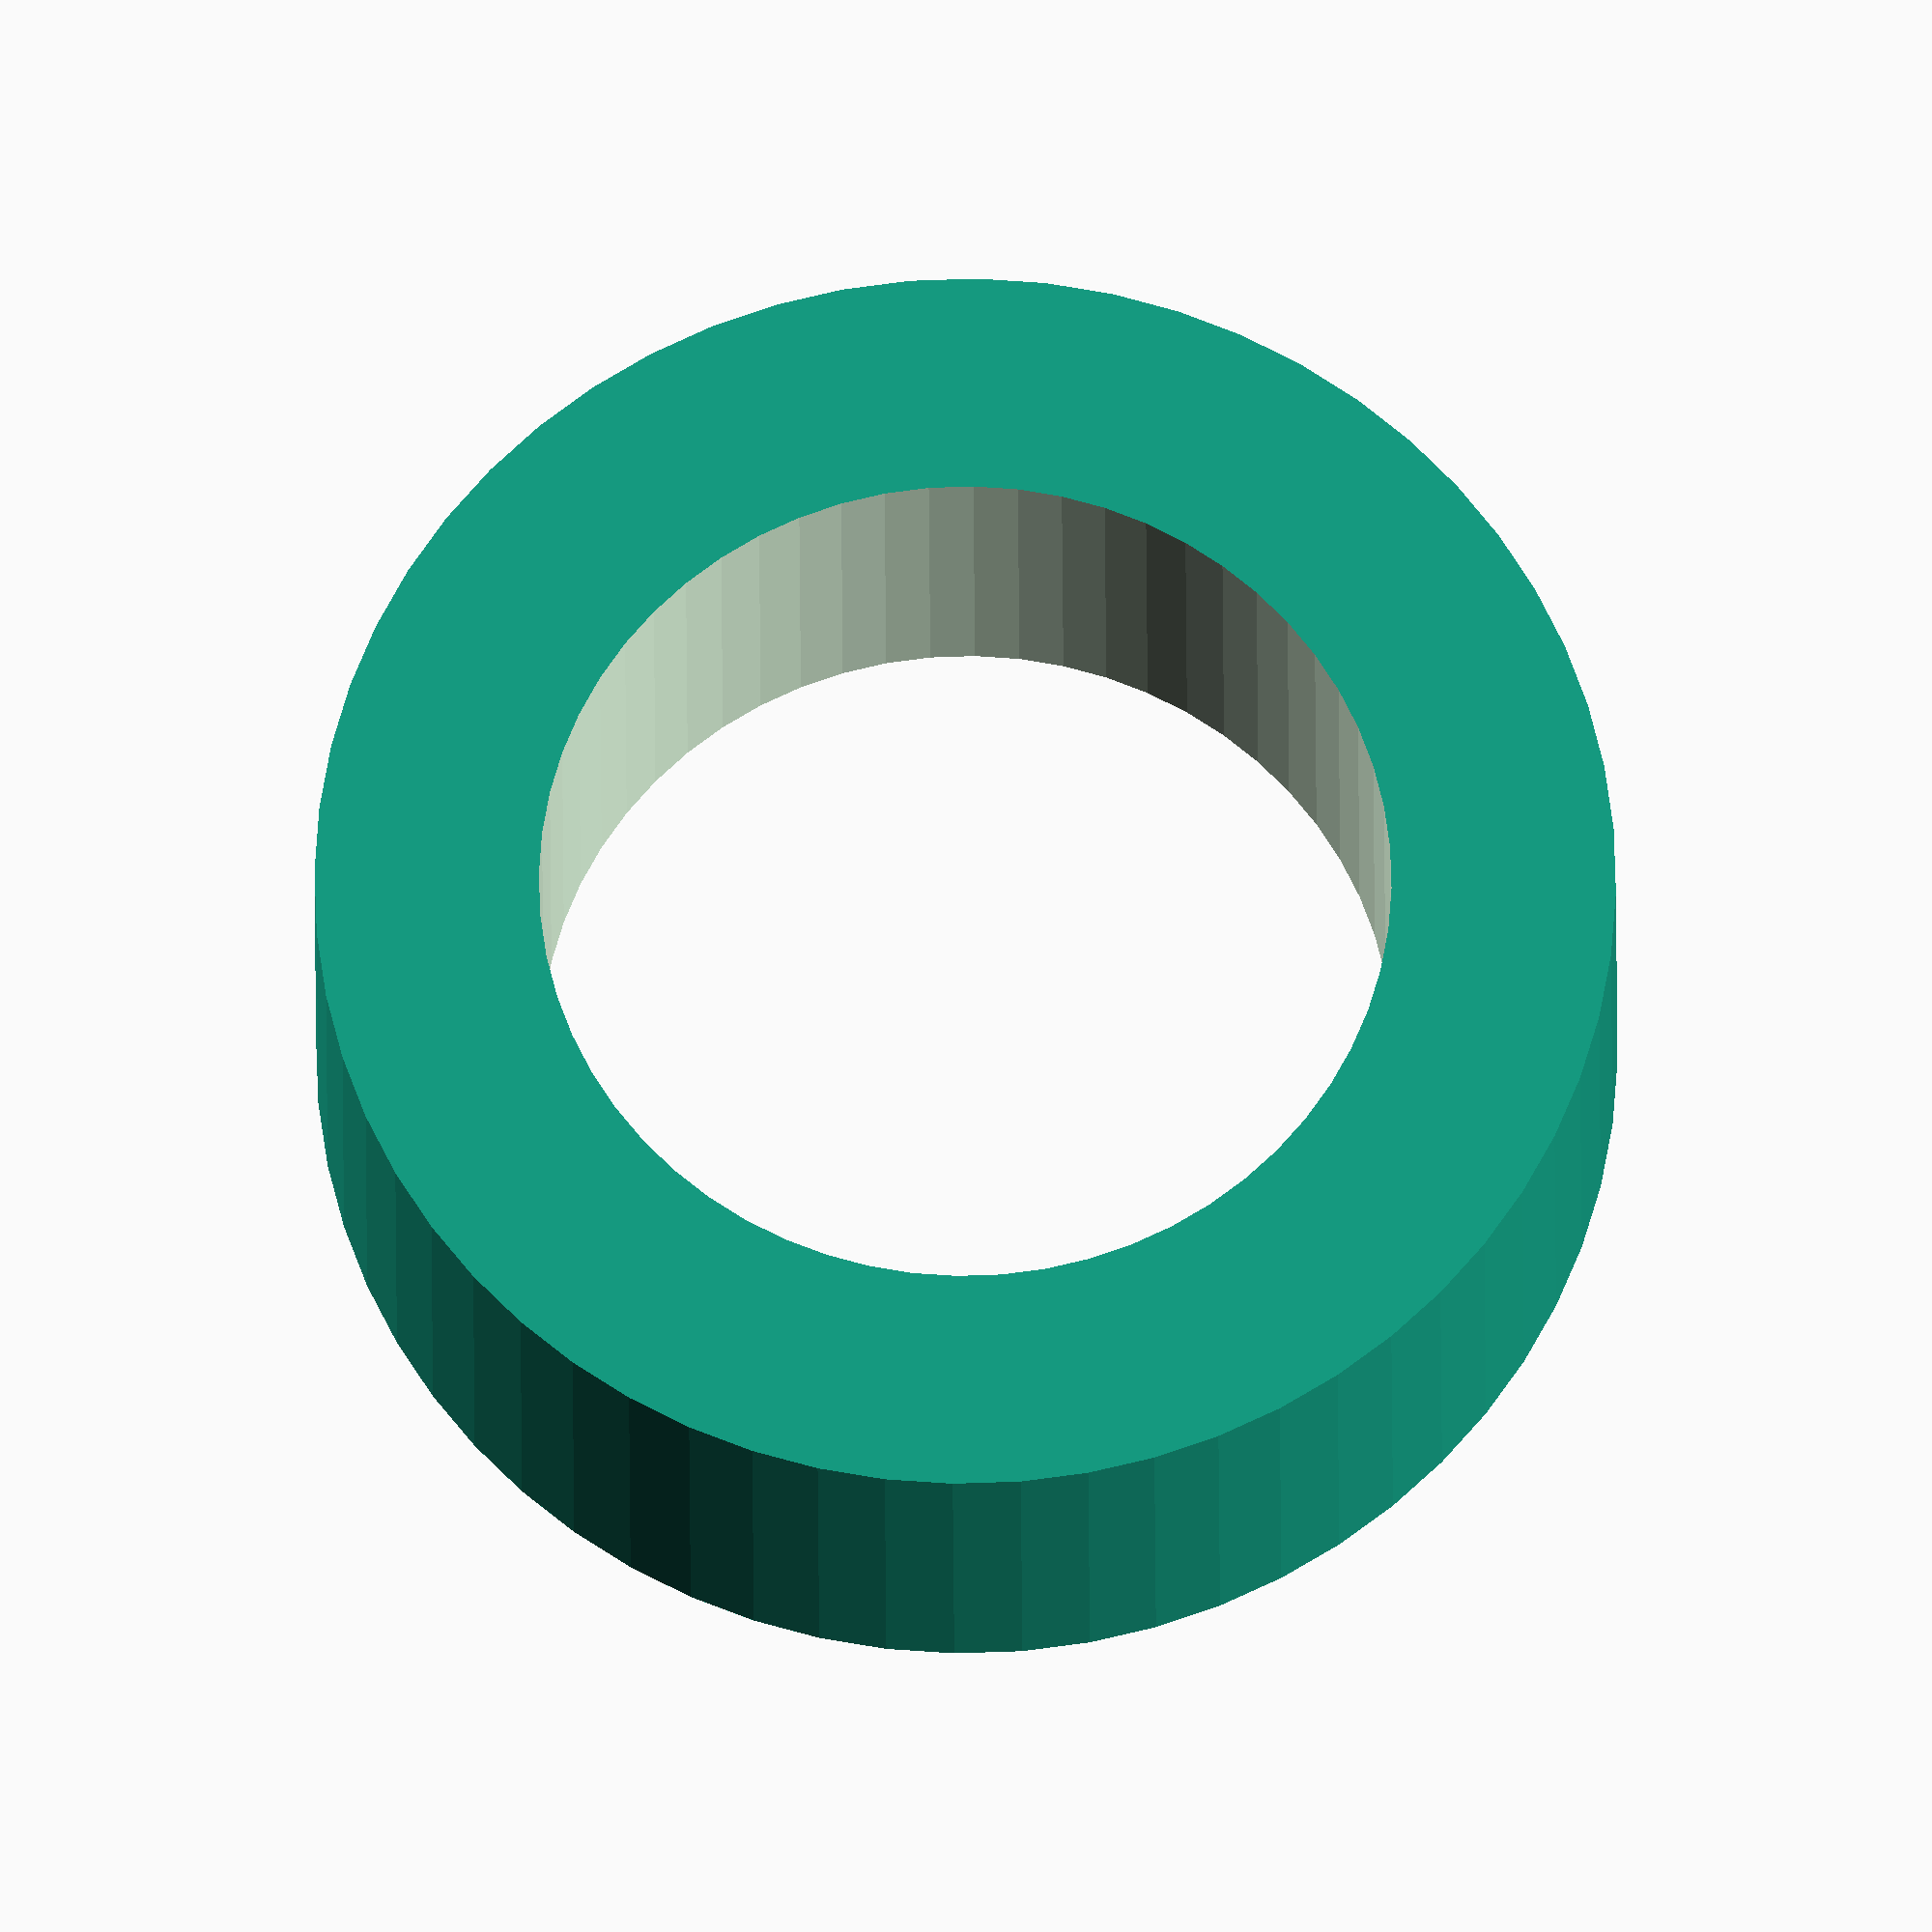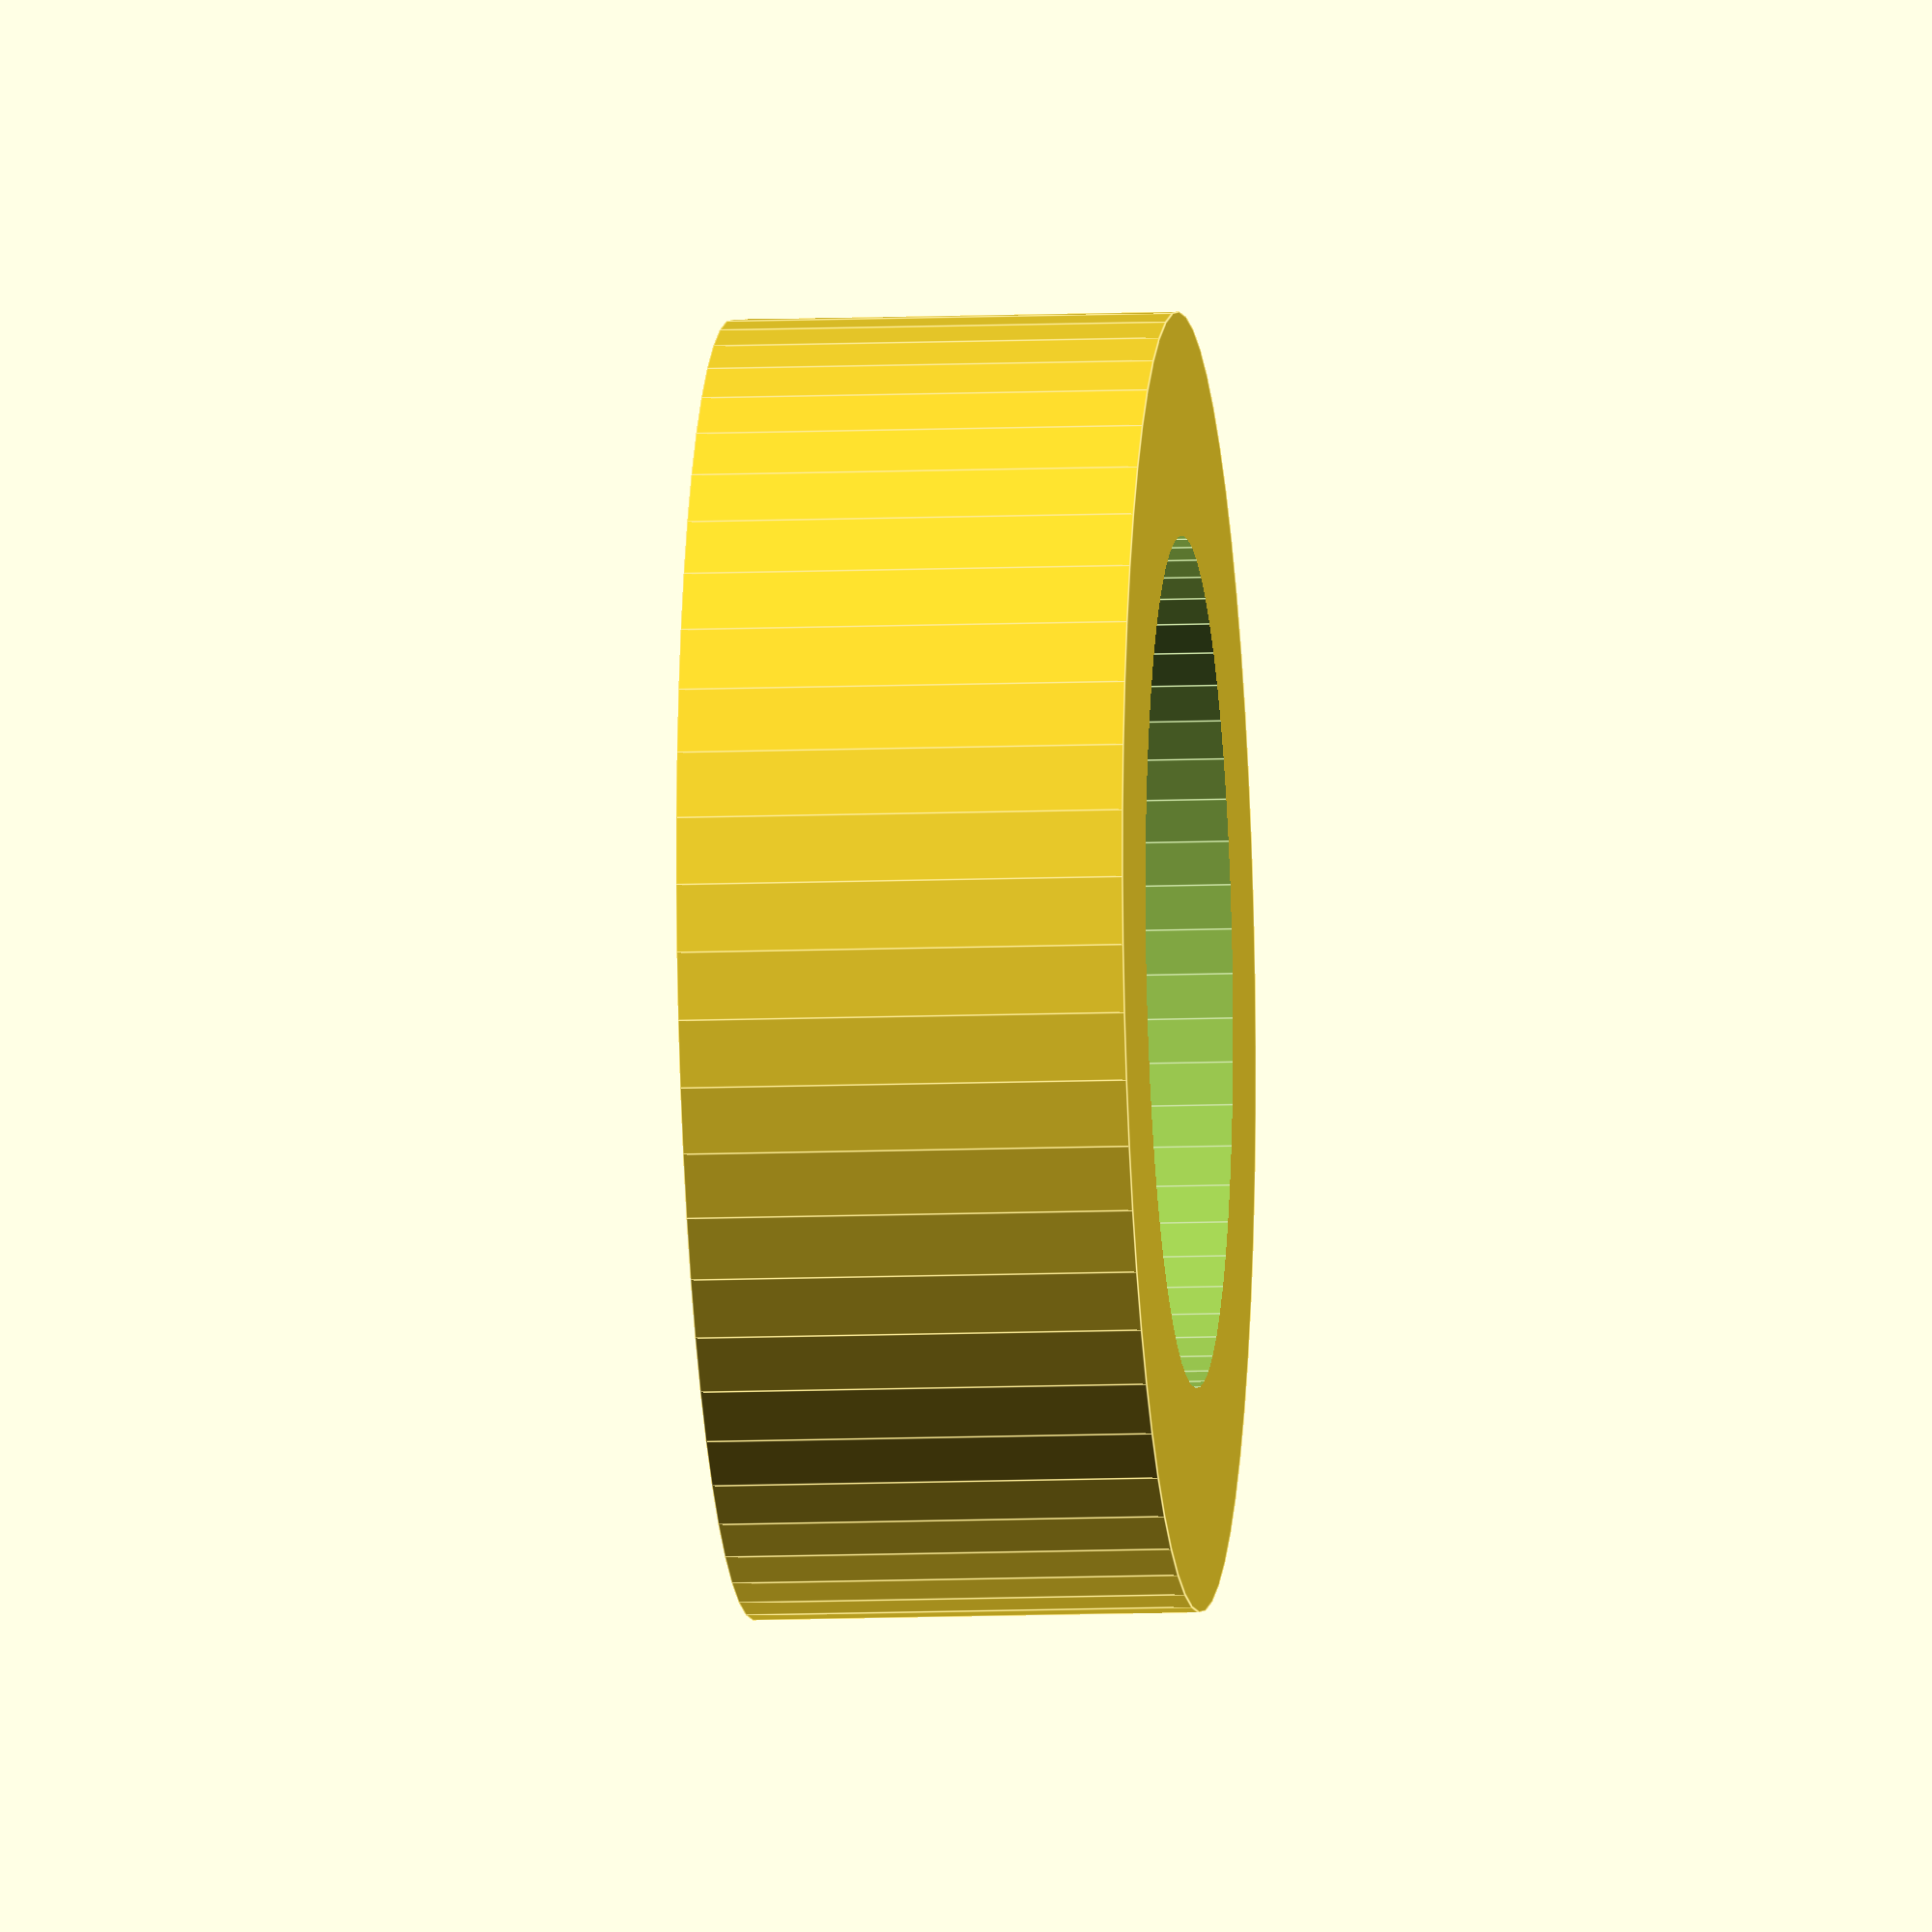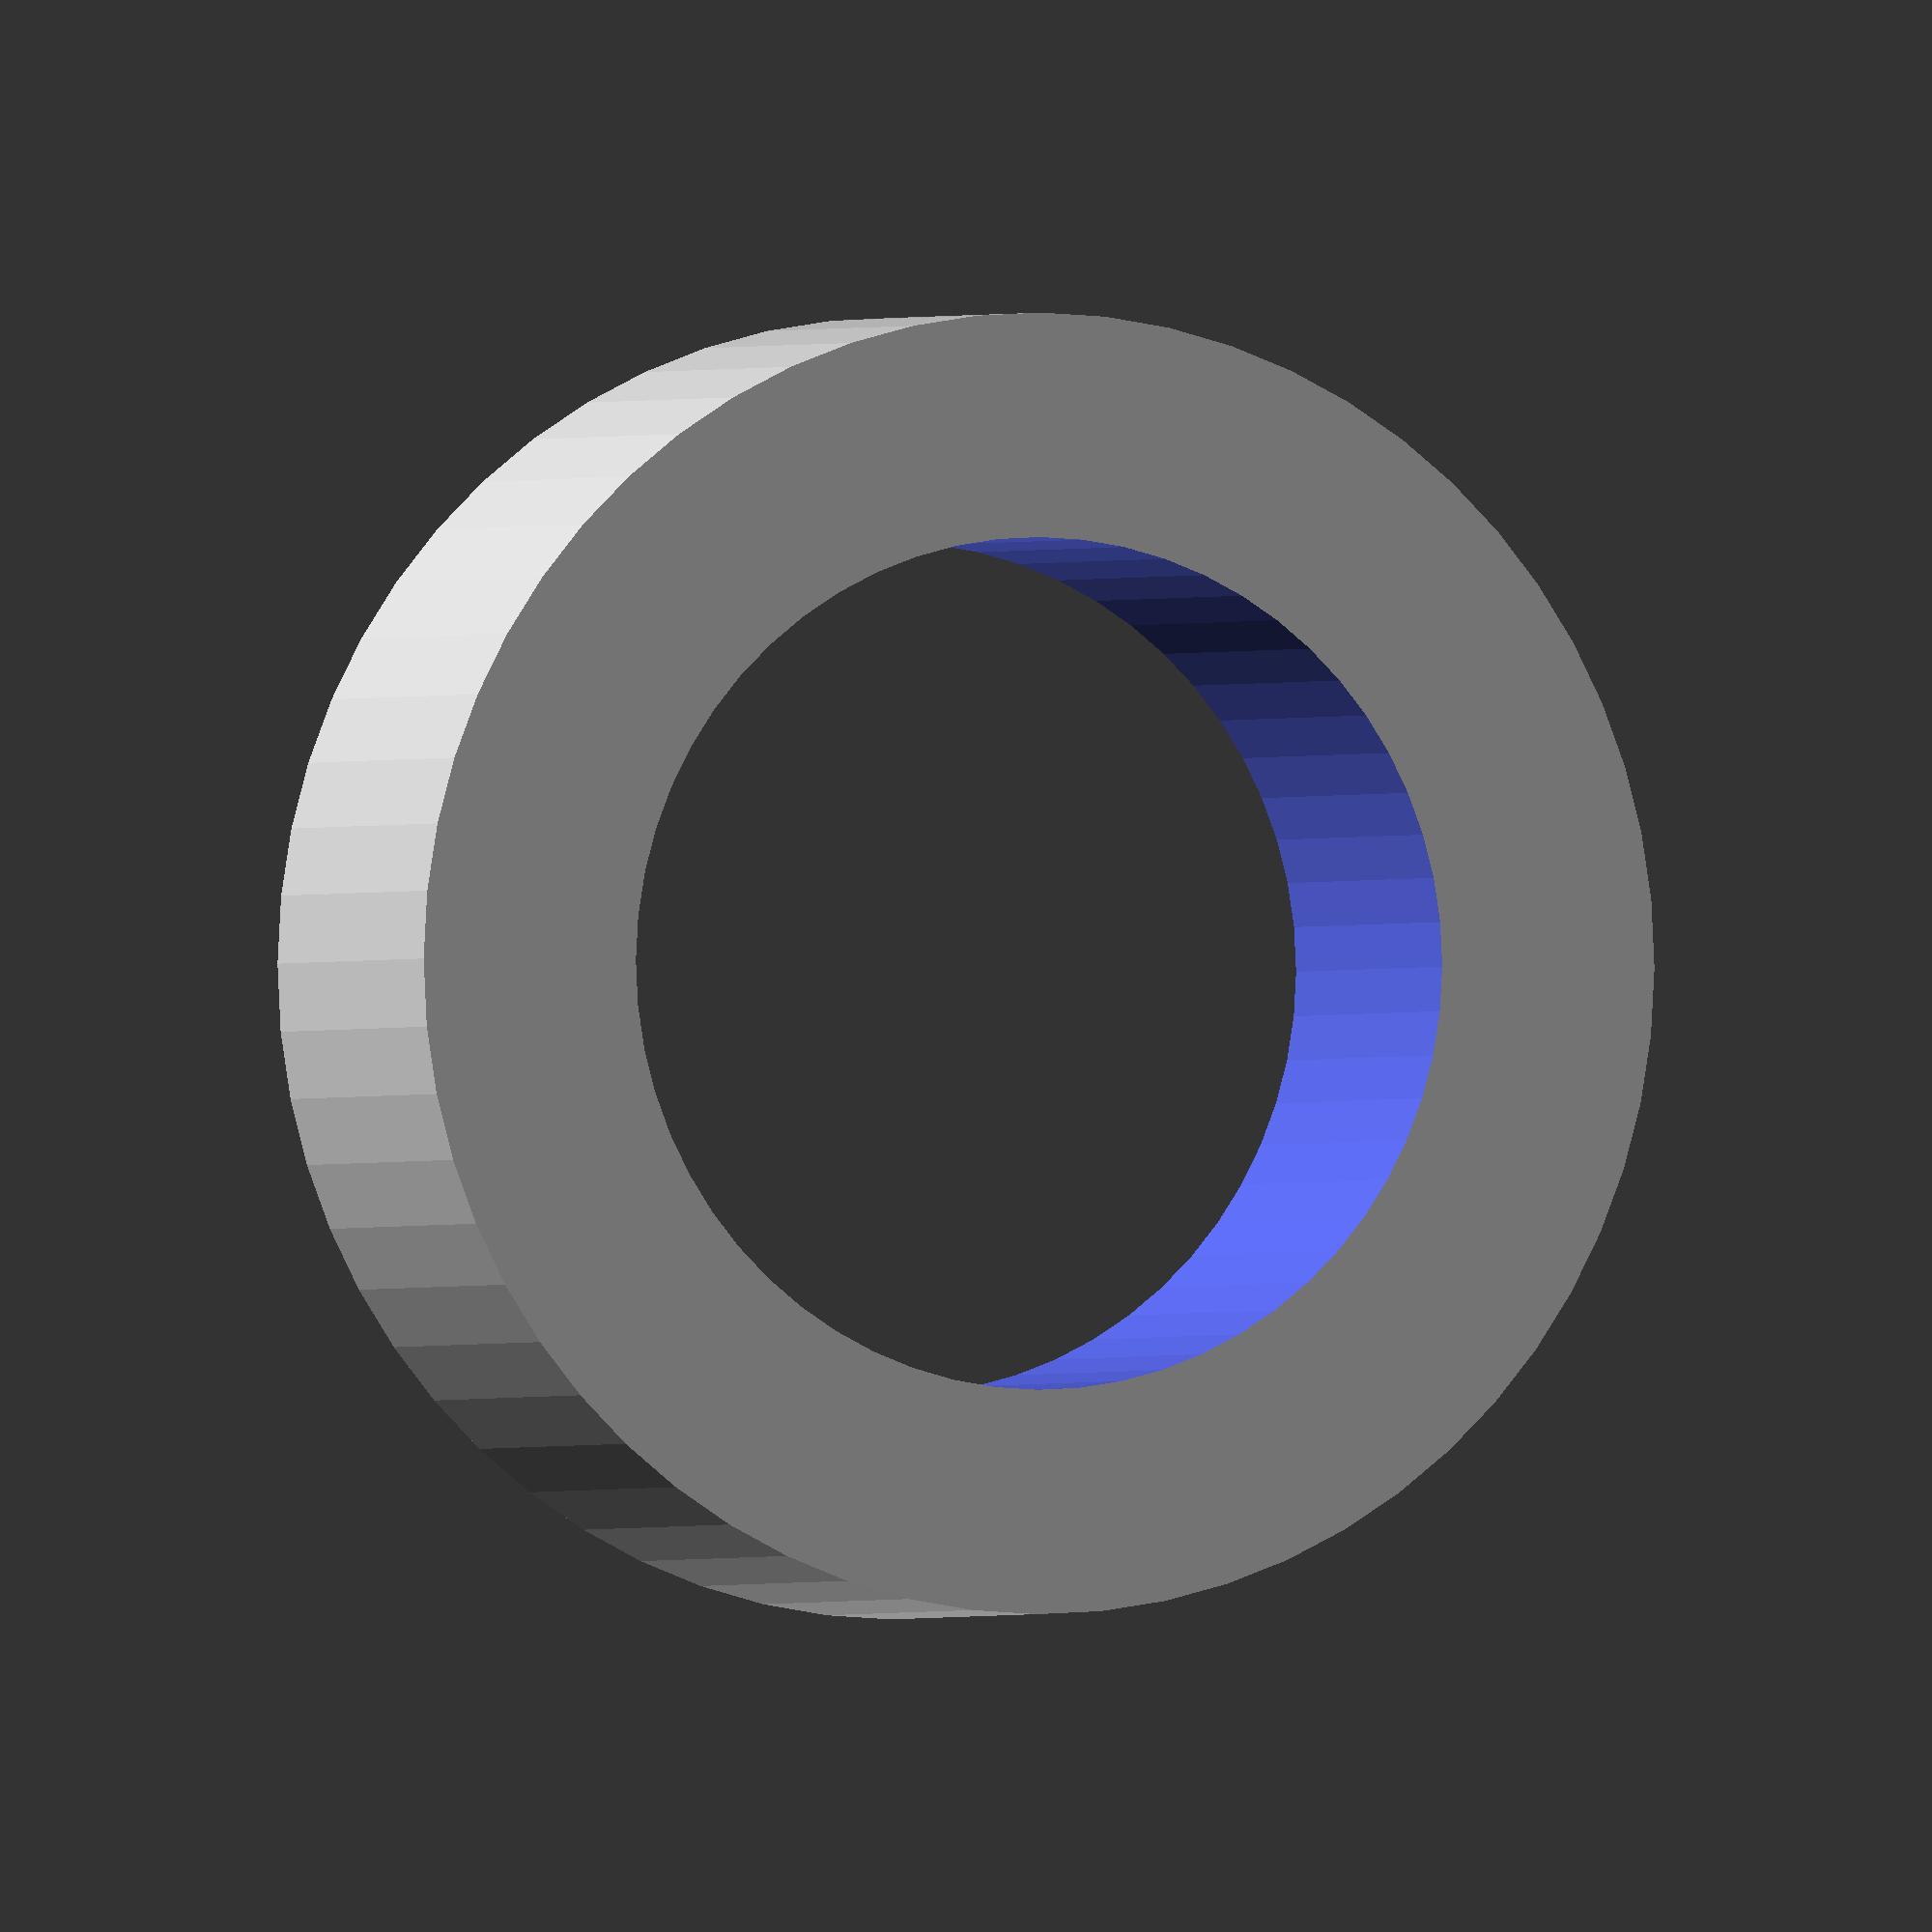
<openscad>
/*
 * spacerring.scad -- Spacer ring 
 *
 * (c) 2015 Prof Dr Andreas Mueller, Hochschule Rapperswil
 */
height = 5;
width = 2.5;
innerradius = 9.5 / 2;

difference() {
	cylinder(r = innerradius + 2.5, h = height, center = true, $fn = 60);
	cylinder(r = innerradius, h = height + 1, center = true, $fn = 60);
}

</openscad>
<views>
elev=202.2 azim=31.1 roll=179.8 proj=o view=solid
elev=10.0 azim=45.6 roll=275.9 proj=o view=edges
elev=0.7 azim=186.2 roll=341.0 proj=o view=solid
</views>
